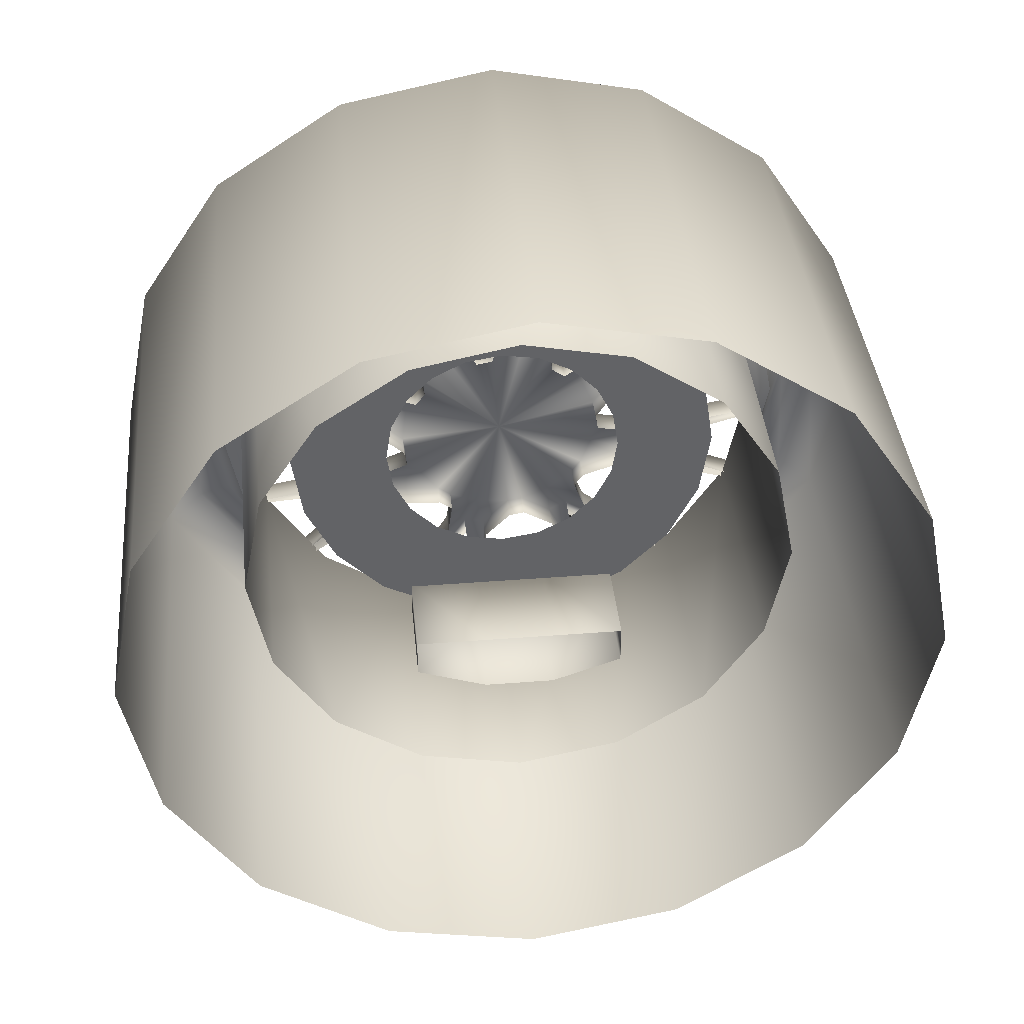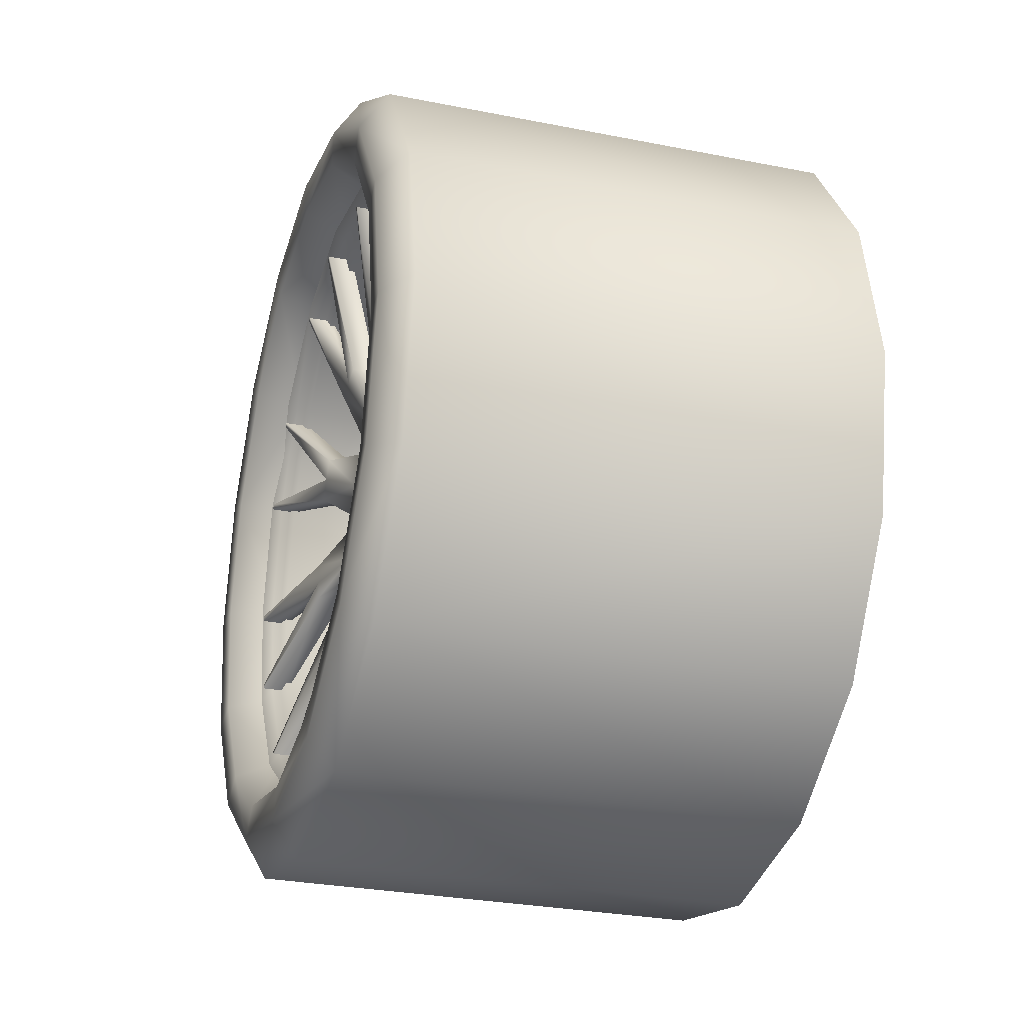
<metadata>
{"format":"obj","ext":"obj","renderer":"f3d","projection":"perspective","resolution":1024,"background":"white","views":[{"elev":39.5,"azim":84.4,"up":"+Z"},{"elev":-27.8,"azim":-17.1,"up":"+Y"}]}
</metadata>
<code>
o car77_polySurface38.090
v -0.1107 0.05479 0.06207
v -0.1107 0.04412 0.0697
v -0.09029 0.04412 0.0697
v -0.09029 0.05479 0.06207
v -0.1107 -0.007052 0.08156
v -0.1107 -0.01999 0.07941
v -0.09029 -0.01999 0.07941
v -0.09029 -0.007052 0.08156
v -0.1107 -0.06456 0.05161
v -0.1107 -0.07219 0.04094
v -0.09029 -0.07219 0.04094
v -0.09029 -0.06456 0.05161
v -0.1107 -0.08404 -0.01023
v -0.1107 -0.08189 -0.02317
v -0.09029 -0.08189 -0.02317
v -0.09029 -0.08404 -0.01023
v -0.1107 -0.05409 -0.06774
v -0.1107 -0.04342 -0.07537
v -0.09029 -0.04342 -0.07537
v -0.09029 -0.05409 -0.06774
v -0.1107 0.007747 -0.08723
v -0.1107 0.02069 -0.08507
v -0.09029 0.02069 -0.08507
v -0.09029 0.007747 -0.08723
v -0.1107 0.06525 -0.05728
v -0.1107 0.07288 -0.0466
v -0.09029 0.07288 -0.0466
v -0.09029 0.06525 -0.05728
v -0.1107 0.08474 0.004565
v -0.1107 0.08259 0.0175
v -0.09029 0.08259 0.0175
v -0.09029 0.08474 0.004565
v -0.1107 0.07219 0.04031
v -0.1107 0.000348 -0.002834
v -0.1107 0.02051 0.0785
v -0.1107 -0.04273 0.06904
v -0.1107 -0.08073 0.01837
v -0.1107 -0.07215 -0.04489
v -0.1107 -0.02058 -0.08398
v -0.1107 0.04378 -0.0745
v -0.1107 0.08156 -0.0235
v -0.1294 0.1042 0.0595
v -0.1294 0.1131 0.04455
v -0.1089 0.09531 0.07428
v -0.1294 0.09531 0.07428
v -0.1089 0.1131 0.04455
v -0.1294 0.0295 0.1147
v -0.1294 0.04659 0.1104
v -0.1089 0.01297 0.1188
v -0.1294 0.01297 0.1188
v -0.1089 0.04659 0.1104
v -0.1294 -0.06191 0.101
v -0.1294 -0.04704 0.1099
v -0.1089 -0.07677 0.09213
v -0.1294 -0.07677 0.09213
v -0.1089 -0.04704 0.1099
v -0.1294 -0.1168 0.02776
v -0.1294 -0.1129 0.0434
v -0.1089 -0.1213 0.009786
v -0.1294 -0.1213 0.009786
v -0.1089 -0.1129 0.0434
v -0.1294 -0.1044 -0.06365
v -0.1294 -0.1124 -0.05022
v -0.1089 -0.09461 -0.07995
v -0.1294 -0.09461 -0.07995
v -0.1089 -0.1124 -0.05022
v -0.1294 -0.02986 -0.1201
v -0.1294 -0.04589 -0.1161
v -0.1089 -0.01227 -0.1245
v -0.1294 -0.01227 -0.1245
v -0.1089 -0.04589 -0.1161
v -0.1294 0.06309 -0.1064
v -0.1294 0.04773 -0.1156
v -0.1089 0.07746 -0.0978
v -0.1294 0.07746 -0.0978
v -0.1089 0.04773 -0.1156
v -0.1294 0.1177 -0.03268
v -0.1294 0.1136 -0.04907
v -0.1089 0.122 -0.01545
v -0.1294 0.122 -0.01545
v -0.1089 0.1136 -0.04907
v -0.1542 0.2144 0.0874
v -0.1542 0.2165 0.08382
v -0.1089 0.1042 0.0595
v -0.1337 0.2144 0.0874
v -0.1337 0.2165 0.08382
v -0.1542 0.08772 0.2124
v -0.1542 0.09195 0.2113
v -0.1089 0.0295 0.1147
v -0.1337 0.08772 0.2124
v -0.1337 0.09195 0.2113
v -0.1542 -0.0898 0.2113
v -0.1542 -0.08631 0.2134
v -0.1089 -0.06191 0.101
v -0.1337 -0.0898 0.2113
v -0.1337 -0.08631 0.2134
v -0.1542 -0.2143 0.08595
v -0.1542 -0.2138 0.08879
v -0.1089 -0.1168 0.02776
v -0.1337 -0.2143 0.08595
v -0.1337 -0.2138 0.08879
v -0.1542 -0.2144 -0.09141
v -0.1542 -0.2159 -0.08947
v -0.1089 -0.1044 -0.06365
v -0.1337 -0.2144 -0.09141
v -0.1337 -0.2159 -0.08947
v -0.1542 -0.08806 -0.2176
v -0.1542 -0.09128 -0.217
v -0.1089 -0.02986 -0.1201
v -0.1337 -0.08806 -0.2176
v -0.1337 -0.09128 -0.217
v -0.1542 0.09098 -0.2167
v -0.1542 0.08698 -0.219
v -0.1089 0.06309 -0.1064
v -0.1337 0.09098 -0.2167
v -0.1337 0.08698 -0.219
v -0.1542 0.2153 -0.09087
v -0.1542 0.2145 -0.09444
v -0.1089 0.1177 -0.03268
v -0.1337 0.2153 -0.09087
v -0.1337 0.2145 -0.09444
v -0.1542 0.01812 0.2288
v -0.1337 0.01812 0.2288
v -0.1542 0.01443 0.2297
v -0.1337 0.01443 0.2297
v -0.1542 0.1768 0.1482
v -0.1337 0.1768 0.1482
v -0.1542 0.1747 0.1516
v -0.1337 0.1747 0.1516
v -0.1542 0.2319 -0.02132
v -0.1337 0.2319 -0.02132
v -0.1542 0.2328 -0.01692
v -0.1337 0.2328 -0.01692
v -0.1542 0.1518 -0.179
v -0.1337 0.1518 -0.179
v -0.1542 0.1548 -0.1772
v -0.1337 0.1548 -0.1772
v -0.1542 -0.01851 -0.2344
v -0.1337 -0.01851 -0.2344
v -0.1542 -0.01374 -0.2353
v -0.1337 -0.01374 -0.2353
v -0.1542 -0.1773 -0.1526
v -0.1337 -0.1773 -0.1526
v -0.1542 -0.174 -0.1573
v -0.1337 -0.174 -0.1573
v -0.1542 -0.2311 0.01642
v -0.1337 -0.2311 0.01642
v -0.1542 -0.2322 0.01125
v -0.1337 -0.2322 0.01125
v -0.1542 -0.1506 0.1737
v -0.1337 -0.1506 0.1737
v -0.1542 -0.1541 0.1715
v -0.1337 -0.1541 0.1715
f 2 4 1
f 6 8 5
f 10 12 9
f 14 16 13
f 18 20 17
f 22 24 21
f 26 28 25
f 30 32 29
f 33 34 1
f 2 1 34
f 35 34 5
f 6 5 34
f 36 34 9
f 10 9 34
f 37 34 13
f 14 13 34
f 38 34 17
f 18 17 34
f 39 34 21
f 22 21 34
f 40 34 25
f 26 25 34
f 41 34 29
f 30 29 34
f 33 43 30
f 1 44 45
f 30 46 31
f 35 48 2
f 5 49 50
f 2 51 3
f 36 53 6
f 9 54 55
f 6 56 7
f 37 58 10
f 13 59 60
f 10 61 11
f 38 63 14
f 17 64 65
f 14 66 15
f 39 68 18
f 21 69 70
f 18 71 19
f 40 73 22
f 25 74 75
f 22 76 23
f 41 78 26
f 29 79 80
f 26 81 27
f 35 50 47
f 33 45 42
f 41 80 77
f 40 75 72
f 39 70 67
f 38 65 62
f 37 60 57
f 36 55 52
f 43 82 83
f 42 85 82
f 43 86 46
f 48 87 88
f 47 90 87
f 48 91 51
f 53 92 93
f 52 95 92
f 53 96 56
f 58 97 98
f 57 100 97
f 58 101 61
f 63 102 103
f 62 105 102
f 63 106 66
f 68 107 108
f 67 110 107
f 68 111 71
f 73 112 113
f 72 115 112
f 73 116 76
f 78 117 118
f 77 120 117
f 78 121 81
f 47 123 89
f 50 122 47
f 50 125 124
f 42 127 84
f 45 126 42
f 45 129 128
f 77 131 119
f 80 130 77
f 80 133 132
f 72 135 114
f 75 134 72
f 75 137 136
f 67 139 109
f 70 138 67
f 70 141 140
f 62 143 104
f 65 142 62
f 65 145 144
f 57 147 99
f 60 146 57
f 60 149 148
f 52 151 94
f 55 150 52
f 55 153 152
f 2 3 4
f 6 7 8
f 10 11 12
f 14 15 16
f 18 19 20
f 22 23 24
f 26 27 28
f 30 31 32
f 33 30 34
f 35 2 34
f 36 6 34
f 37 10 34
f 38 14 34
f 39 18 34
f 40 22 34
f 41 26 34
f 33 42 43
f 1 4 44
f 30 43 46
f 35 47 48
f 5 8 49
f 2 48 51
f 36 52 53
f 9 12 54
f 6 53 56
f 37 57 58
f 13 16 59
f 10 58 61
f 38 62 63
f 17 20 64
f 14 63 66
f 39 67 68
f 21 24 69
f 18 68 71
f 40 72 73
f 25 28 74
f 22 73 76
f 41 77 78
f 29 32 79
f 26 78 81
f 35 5 50
f 33 1 45
f 41 29 80
f 40 25 75
f 39 21 70
f 38 17 65
f 37 13 60
f 36 9 55
f 43 42 82
f 42 84 85
f 43 83 86
f 48 47 87
f 47 89 90
f 48 88 91
f 53 52 92
f 52 94 95
f 53 93 96
f 58 57 97
f 57 99 100
f 58 98 101
f 63 62 102
f 62 104 105
f 63 103 106
f 68 67 107
f 67 109 110
f 68 108 111
f 73 72 112
f 72 114 115
f 73 113 116
f 78 77 117
f 77 119 120
f 78 118 121
f 47 122 123
f 50 124 122
f 50 49 125
f 42 126 127
f 45 128 126
f 45 44 129
f 77 130 131
f 80 132 130
f 80 79 133
f 72 134 135
f 75 136 134
f 75 74 137
f 67 138 139
f 70 140 138
f 70 69 141
f 62 142 143
f 65 144 142
f 65 64 145
f 57 146 147
f 60 148 146
f 60 59 149
f 52 150 151
f 55 152 150
f 55 54 153
o car78_polySurface38.089
v -0.07676 0.1738 0.05353
v -0.07676 0.1827 -0.002834
v -0.07676 0.1004 -0.002834
v -0.07676 0.09551 0.02809
v -0.07676 0.1479 0.1044
v -0.07676 0.0813 0.05598
v -0.07676 0.1076 0.1447
v -0.07676 0.05916 0.07812
v -0.07676 0.05671 0.1706
v -0.07676 0.03127 0.09233
v -0.07676 0.000347 0.1796
v -0.07676 0.000348 0.09723
v -0.07676 -0.05602 0.1706
v -0.07676 -0.03057 0.09233
v -0.07676 -0.1069 0.1447
v -0.07676 -0.05847 0.07812
v -0.07676 -0.1472 0.1044
v -0.07676 -0.0806 0.05598
v -0.07676 -0.1731 0.05353
v -0.07676 -0.09482 0.02809
v -0.07676 -0.182 -0.002834
v -0.07676 -0.09971 -0.002834
v -0.07676 -0.1731 -0.0592
v -0.07676 -0.09482 -0.03376
v -0.07676 -0.1472 -0.11
v -0.07676 -0.0806 -0.06165
v -0.07676 -0.1069 -0.1504
v -0.07676 -0.05847 -0.08379
v -0.07676 -0.05602 -0.1763
v -0.07676 -0.03057 -0.098
v -0.07676 0.000348 -0.1852
v -0.07676 0.000348 -0.1029
v -0.07676 0.05671 -0.1763
v -0.07676 0.03127 -0.098
v -0.07676 0.1076 -0.1504
v -0.07676 0.05916 -0.08379
v -0.07676 0.1479 -0.11
v -0.07676 0.0813 -0.06165
v -0.07676 0.1738 -0.0592
v -0.07676 0.09551 -0.03376
f 154 156 157
f 154 159 158
f 160 159 161
f 160 163 162
f 162 165 164
f 166 165 167
f 168 167 169
f 168 171 170
f 172 171 173
f 174 173 175
f 174 177 176
f 178 177 179
f 178 181 180
f 180 183 182
f 184 183 185
f 184 187 186
f 188 187 189
f 190 189 191
f 192 191 193
f 192 156 155
f 154 155 156
f 154 157 159
f 160 158 159
f 160 161 163
f 162 163 165
f 166 164 165
f 168 166 167
f 168 169 171
f 172 170 171
f 174 172 173
f 174 175 177
f 178 176 177
f 178 179 181
f 180 181 183
f 184 182 183
f 184 185 187
f 188 186 187
f 190 188 189
f 192 190 191
f 192 193 156
o car9_polySurface38.088
v 0.1955 -0.2964 -0.1258
v 0.1955 -0.3212 -0.002834
v -0.1615 -0.3199 -0.002834
v -0.1615 -0.2952 -0.1253
v -0.179 -0.2638 -0.002834
v -0.1413 -0.2452 -0.002834
v -0.1413 -0.2263 -0.0967
v -0.179 -0.2434 -0.1038
v -0.1807 -0.2907 -0.002834
v -0.1807 -0.2683 -0.1141
v 0.1955 -0.227 -0.2302
v -0.1615 -0.2261 -0.2293
v -0.1413 -0.1733 -0.1765
v -0.179 -0.1864 -0.1896
v -0.1807 -0.2055 -0.2087
v 0.1955 -0.1226 -0.2996
v -0.1615 -0.1221 -0.2984
v -0.1413 -0.09351 -0.2294
v -0.179 -0.1006 -0.2466
v -0.1807 -0.1109 -0.2715
v 0.1955 0.000348 -0.3244
v -0.1615 0.000348 -0.3231
v -0.1413 0.000348 -0.2484
v -0.179 0.000348 -0.267
v -0.1807 0.000348 -0.2939
v 0.1955 0.1233 -0.2996
v -0.1615 0.1228 -0.2984
v -0.1413 0.09421 -0.2294
v -0.179 0.1013 -0.2466
v -0.1807 0.1116 -0.2715
v 0.1955 0.2277 -0.2302
v -0.1615 0.2268 -0.2293
v -0.1413 0.174 -0.1765
v -0.179 0.1871 -0.1896
v -0.1807 0.2062 -0.2087
v 0.1955 0.2971 -0.1258
v -0.1615 0.2959 -0.1253
v -0.1413 0.227 -0.0967
v -0.179 0.2441 -0.1038
v -0.1807 0.269 -0.1141
v 0.1955 0.3219 -0.002834
v -0.1615 0.3206 -0.002834
v -0.1413 0.2459 -0.002834
v -0.179 0.2645 -0.002834
v -0.1807 0.2914 -0.002834
v 0.1955 0.2971 0.1201
v -0.1615 0.2959 0.1196
v -0.1413 0.227 0.09103
v -0.179 0.2441 0.09812
v -0.1807 0.269 0.1084
v 0.1955 0.2277 0.2246
v -0.1615 0.2268 0.2236
v -0.1413 0.174 0.1708
v -0.179 0.1871 0.1839
v -0.1807 0.2062 0.203
v 0.1955 0.1233 0.2939
v -0.1615 0.1228 0.2927
v -0.1413 0.09421 0.2238
v -0.179 0.1013 0.2409
v -0.1807 0.1116 0.2658
v 0.1955 0.000347 0.3187
v -0.1615 0.000347 0.3174
v -0.1413 0.000347 0.2427
v -0.179 0.000347 0.2613
v -0.1807 0.000347 0.2883
v 0.1955 -0.1226 0.2939
v -0.1615 -0.1221 0.2927
v -0.1413 -0.09352 0.2238
v -0.179 -0.1006 0.2409
v -0.1807 -0.1109 0.2658
v 0.1955 -0.227 0.2246
v -0.1615 -0.2261 0.2236
v -0.1413 -0.1733 0.1708
v -0.179 -0.1864 0.1839
v -0.1807 -0.2055 0.203
v 0.1955 -0.2964 0.1201
v -0.1615 -0.2952 0.1196
v -0.1413 -0.2263 0.09103
v -0.179 -0.2434 0.09812
v -0.1807 -0.2683 0.1084
f 194 196 197
f 199 201 198
f 202 197 196
f 198 203 202
f 194 205 204
f 201 206 207
f 197 208 205
f 203 207 208
f 209 205 210
f 206 212 207
f 208 210 205
f 207 213 208
f 209 215 214
f 212 216 217
f 210 218 215
f 213 217 218
f 219 215 220
f 216 222 217
f 218 220 215
f 217 223 218
f 219 225 224
f 222 226 227
f 220 228 225
f 223 227 228
f 229 225 230
f 226 232 227
f 228 230 225
f 227 233 228
f 229 235 234
f 232 236 237
f 230 238 235
f 233 237 238
f 239 235 240
f 236 242 237
f 238 240 235
f 237 243 238
f 239 245 244
f 242 246 247
f 240 248 245
f 243 247 248
f 249 245 250
f 246 252 247
f 248 250 245
f 247 253 248
f 249 255 254
f 252 256 257
f 250 258 255
f 253 257 258
f 259 255 260
f 256 262 257
f 258 260 255
f 257 263 258
f 259 265 264
f 262 266 267
f 260 268 265
f 263 267 268
f 269 265 270
f 266 272 267
f 268 270 265
f 267 273 268
f 269 196 195
f 272 199 198
f 270 202 196
f 273 198 202
f 194 195 196
f 199 200 201
f 202 203 197
f 198 201 203
f 194 197 205
f 201 200 206
f 197 203 208
f 203 201 207
f 209 204 205
f 206 211 212
f 208 213 210
f 207 212 213
f 209 210 215
f 212 211 216
f 210 213 218
f 213 212 217
f 219 214 215
f 216 221 222
f 218 223 220
f 217 222 223
f 219 220 225
f 222 221 226
f 220 223 228
f 223 222 227
f 229 224 225
f 226 231 232
f 228 233 230
f 227 232 233
f 229 230 235
f 232 231 236
f 230 233 238
f 233 232 237
f 239 234 235
f 236 241 242
f 238 243 240
f 237 242 243
f 239 240 245
f 242 241 246
f 240 243 248
f 243 242 247
f 249 244 245
f 246 251 252
f 248 253 250
f 247 252 253
f 249 250 255
f 252 251 256
f 250 253 258
f 253 252 257
f 259 254 255
f 256 261 262
f 258 263 260
f 257 262 263
f 259 260 265
f 262 261 266
f 260 263 268
f 263 262 267
f 269 264 265
f 266 271 272
f 268 273 270
f 267 272 273
f 269 270 196
f 272 271 199
f 270 273 202
f 273 272 198
o car8_polySurface38.087
v 0.08128 -0.2047 -0.08776
v -0.1361 -0.2064 -0.08849
v -0.1361 -0.2237 -0.002834
v 0.08128 -0.2218 -0.002834
v -0.1454 -0.2375 -0.002834
v -0.1454 -0.2192 -0.09376
v -0.1522 -0.2308 -0.09859
v -0.1522 -0.2501 -0.002834
v -0.1387 -0.2347 -0.002834
v -0.1387 -0.2165 -0.09266
v 0.08128 -0.1568 -0.1599
v -0.1361 -0.1581 -0.1613
v -0.1454 -0.1679 -0.171
v -0.1522 -0.1768 -0.18
v -0.1387 -0.1658 -0.169
v 0.08128 -0.08458 -0.2079
v -0.1361 -0.08531 -0.2096
v -0.1454 -0.09058 -0.2223
v -0.1522 -0.0954 -0.234
v -0.1387 -0.08948 -0.2197
v 0.08128 0.000348 -0.225
v -0.1361 0.000348 -0.2269
v -0.1454 0.000348 -0.2407
v -0.1522 0.000348 -0.2533
v -0.1387 0.000348 -0.2378
v -0.1522 0.1395 -0.2109
v -0.1454 0.1325 -0.2005
v -0.1454 0.1685 -0.171
v -0.1522 0.1775 -0.18
v 0.08128 0.08528 -0.2079
v -0.1361 0.086 -0.2096
v -0.1454 0.09127 -0.2223
v -0.1522 0.0961 -0.234
v -0.1387 0.09018 -0.2197
v 0.08128 0.1575 -0.1599
v -0.1361 0.1588 -0.1613
v -0.1361 0.1248 -0.189
v -0.1387 0.1309 -0.1981
v -0.1387 0.1665 -0.169
v 0.08128 0.2054 -0.08776
v -0.1361 0.2071 -0.08849
v -0.1454 0.2199 -0.09376
v -0.1522 0.2315 -0.09859
v -0.1387 0.2172 -0.09266
v 0.08128 0.2225 -0.002834
v -0.1361 0.2244 -0.002834
v -0.1454 0.2382 -0.002834
v -0.1522 0.2508 -0.002834
v -0.1387 0.2354 -0.002834
v 0.08128 0.2054 0.08209
v -0.1361 0.2071 0.08282
v -0.1454 0.2199 0.08809
v -0.1522 0.2315 0.09292
v -0.1387 0.2172 0.08699
v 0.08128 0.1575 0.1543
v -0.1361 0.1588 0.1556
v -0.1454 0.1685 0.1654
v -0.1522 0.1775 0.1743
v -0.1387 0.1665 0.1633
v 0.08128 0.08528 0.2022
v -0.1361 0.086 0.2039
v -0.1454 0.09127 0.2167
v -0.1522 0.0961 0.2283
v -0.1387 0.09018 0.214
v 0.08128 0.000347 0.2193
v -0.1361 0.000347 0.2212
v -0.1454 0.000347 0.235
v -0.1522 0.000347 0.2477
v -0.1387 0.000347 0.2322
v 0.08128 -0.08458 0.2022
v -0.1361 -0.08531 0.2039
v -0.1454 -0.09058 0.2167
v -0.1522 -0.0954 0.2283
v -0.1387 -0.08948 0.214
v 0.08128 -0.1568 0.1543
v -0.1361 -0.1581 0.1556
v -0.1454 -0.1679 0.1654
v -0.1522 -0.1768 0.1743
v -0.1387 -0.1658 0.1633
v 0.08128 -0.2047 0.08209
v -0.1361 -0.2064 0.08282
v -0.1454 -0.2192 0.08809
v -0.1522 -0.2308 0.09292
v -0.1387 -0.2165 0.08699
f 275 277 274
f 278 280 281
f 276 283 282
f 282 279 278
f 284 275 274
f 286 280 279
f 283 285 288
f 288 279 283
f 290 284 289
f 286 292 287
f 285 293 288
f 288 291 286
f 294 290 289
f 296 292 291
f 293 295 298
f 298 291 293
f 299 301 302
f 304 294 303
f 296 306 297
f 295 307 298
f 298 305 296
f 310 304 303
f 306 300 299
f 307 310 311
f 311 305 307
f 311 309 312
f 312 300 311
f 314 308 313
f 301 316 302
f 309 317 312
f 312 315 301
f 318 314 313
f 320 316 315
f 317 319 322
f 322 315 317
f 324 318 323
f 320 326 321
f 319 327 322
f 322 325 320
f 328 324 323
f 330 326 325
f 327 329 332
f 332 325 327
f 334 328 333
f 330 336 331
f 329 337 332
f 332 335 330
f 338 334 333
f 340 336 335
f 337 339 342
f 342 335 337
f 344 338 343
f 340 346 341
f 339 347 342
f 342 345 340
f 348 344 343
f 350 346 345
f 347 349 352
f 352 345 347
f 354 348 353
f 350 356 351
f 349 357 352
f 352 355 350
f 277 354 353
f 278 356 355
f 357 276 282
f 282 355 357
f 275 276 277
f 278 279 280
f 276 275 283
f 282 283 279
f 284 285 275
f 286 287 280
f 283 275 285
f 288 286 279
f 290 285 284
f 286 291 292
f 285 290 293
f 288 293 291
f 294 295 290
f 296 297 292
f 293 290 295
f 298 296 291
f 299 300 301
f 304 295 294
f 296 305 306
f 295 304 307
f 298 307 305
f 303 308 310
f 308 309 310
f 306 305 300
f 307 304 310
f 311 300 305
f 311 310 309
f 312 301 300
f 314 309 308
f 301 315 316
f 309 314 317
f 312 317 315
f 318 319 314
f 320 321 316
f 317 314 319
f 322 320 315
f 324 319 318
f 320 325 326
f 319 324 327
f 322 327 325
f 328 329 324
f 330 331 326
f 327 324 329
f 332 330 325
f 334 329 328
f 330 335 336
f 329 334 337
f 332 337 335
f 338 339 334
f 340 341 336
f 337 334 339
f 342 340 335
f 344 339 338
f 340 345 346
f 339 344 347
f 342 347 345
f 348 349 344
f 350 351 346
f 347 344 349
f 352 350 345
f 354 349 348
f 350 355 356
f 349 354 357
f 352 357 355
f 277 276 354
f 278 281 356
f 357 354 276
f 282 278 355
o car7_polySurface38.086
v -0.0814 0.09792 -0.1853
v -0.0814 0.09792 -0.1522
v 0.000362 0.09792 -0.1522
v 0.000362 0.09792 -0.1853
v 0.000362 -0.08227 -0.1853
v 0.000362 -0.08227 -0.1522
v -0.0814 -0.08227 -0.1522
v -0.0814 -0.08227 -0.1853
v -0.0814 -0.02221 -0.1522
v -0.0814 -0.02221 -0.2065
v -0.0814 0.03786 -0.1522
v -0.0814 0.03786 -0.2065
v 0.000362 -0.02221 -0.1522
v 0.000362 0.03786 -0.1522
v 0.000362 -0.02221 -0.2065
v 0.000362 0.03786 -0.2065
f 359 361 358
f 363 365 362
f 365 366 367
f 366 369 367
f 368 358 369
f 364 370 366
f 366 371 368
f 368 360 359
f 367 362 365
f 369 372 367
f 358 373 369
f 359 360 361
f 363 364 365
f 365 364 366
f 366 368 369
f 368 359 358
f 364 363 370
f 366 370 371
f 368 371 360
f 367 372 362
f 369 373 372
f 358 361 373

</code>
